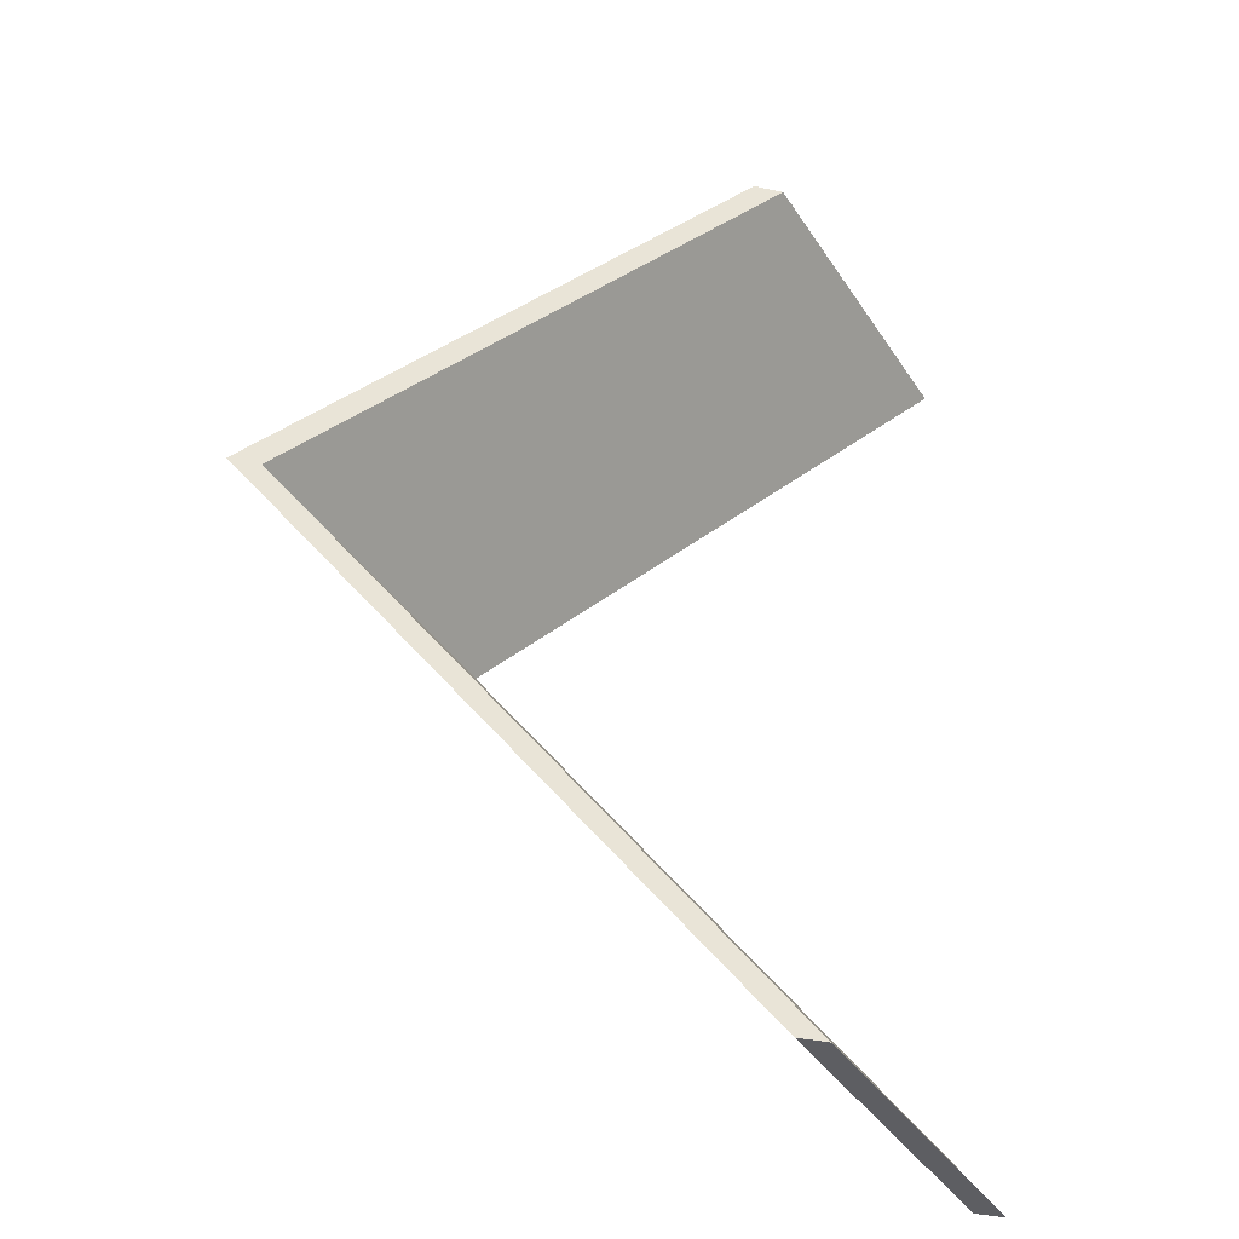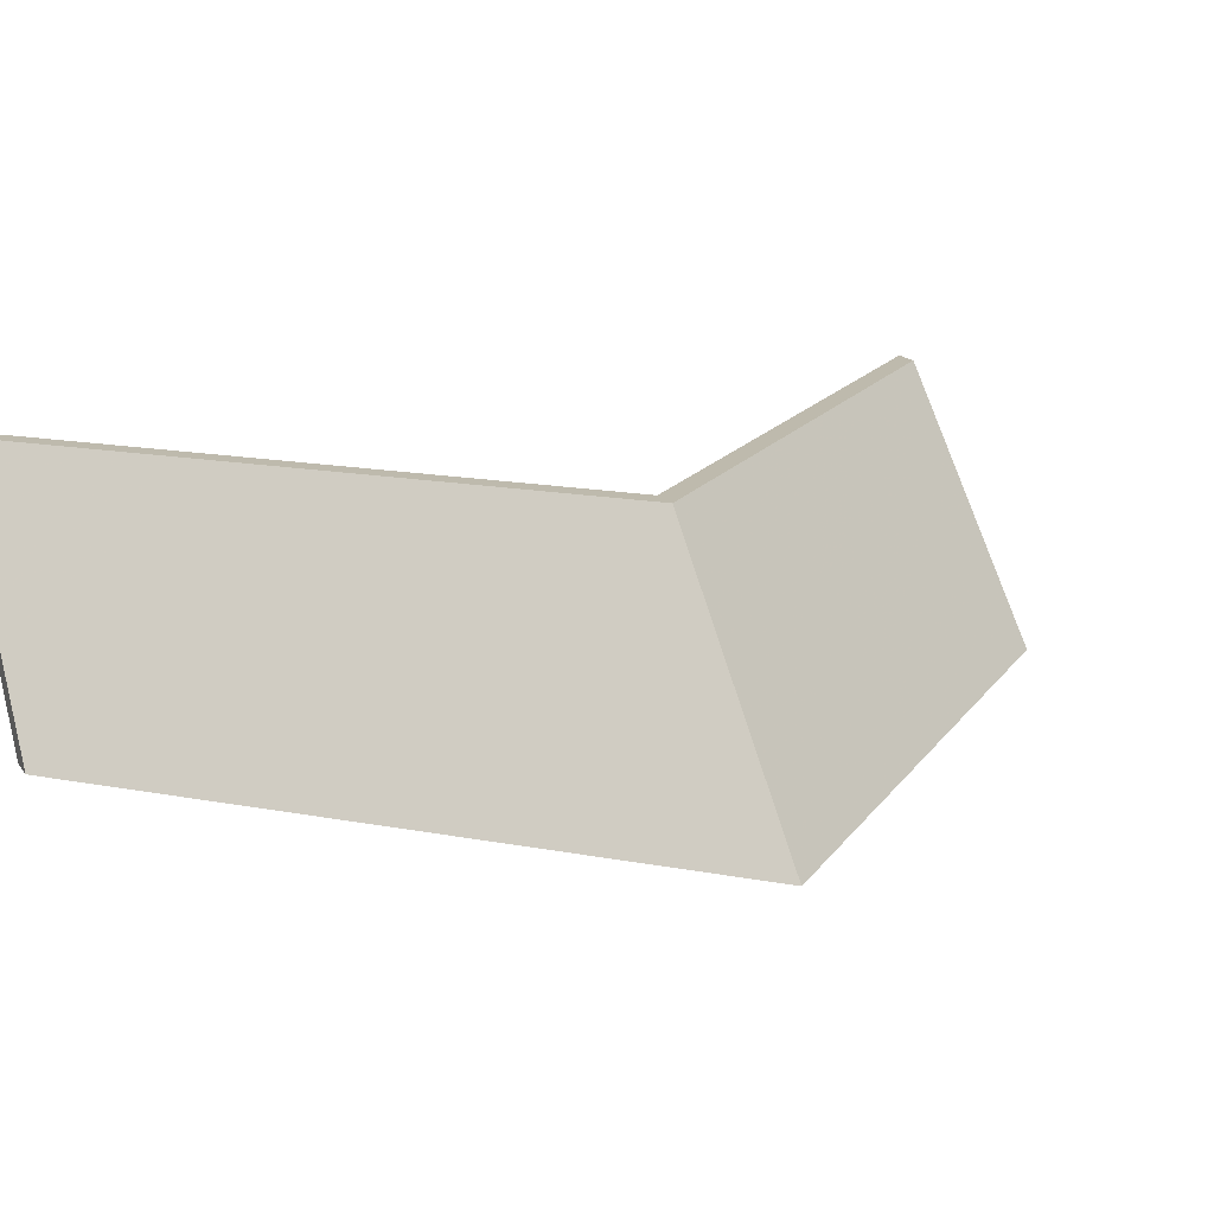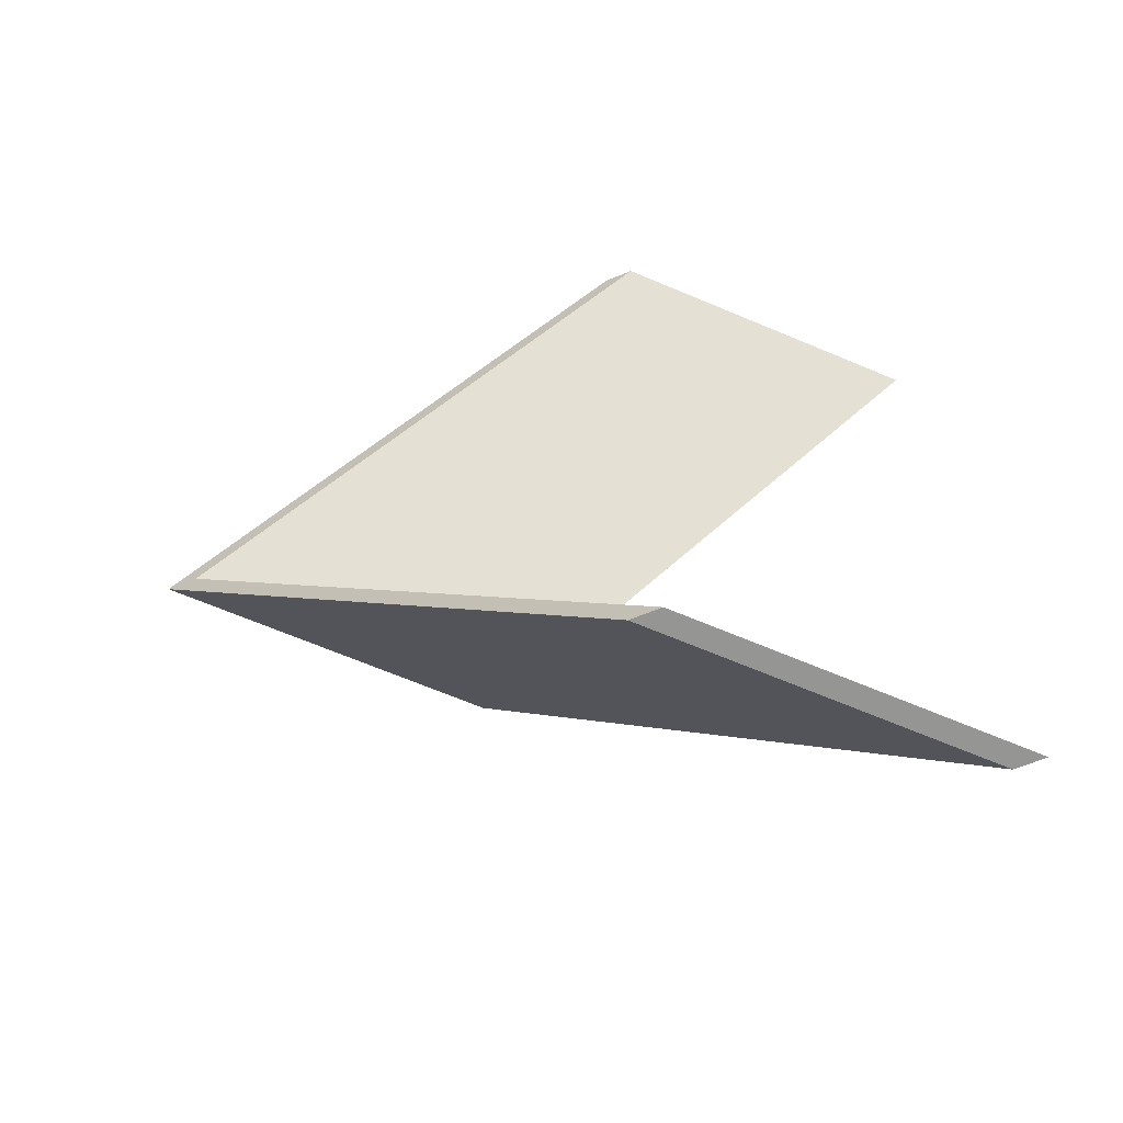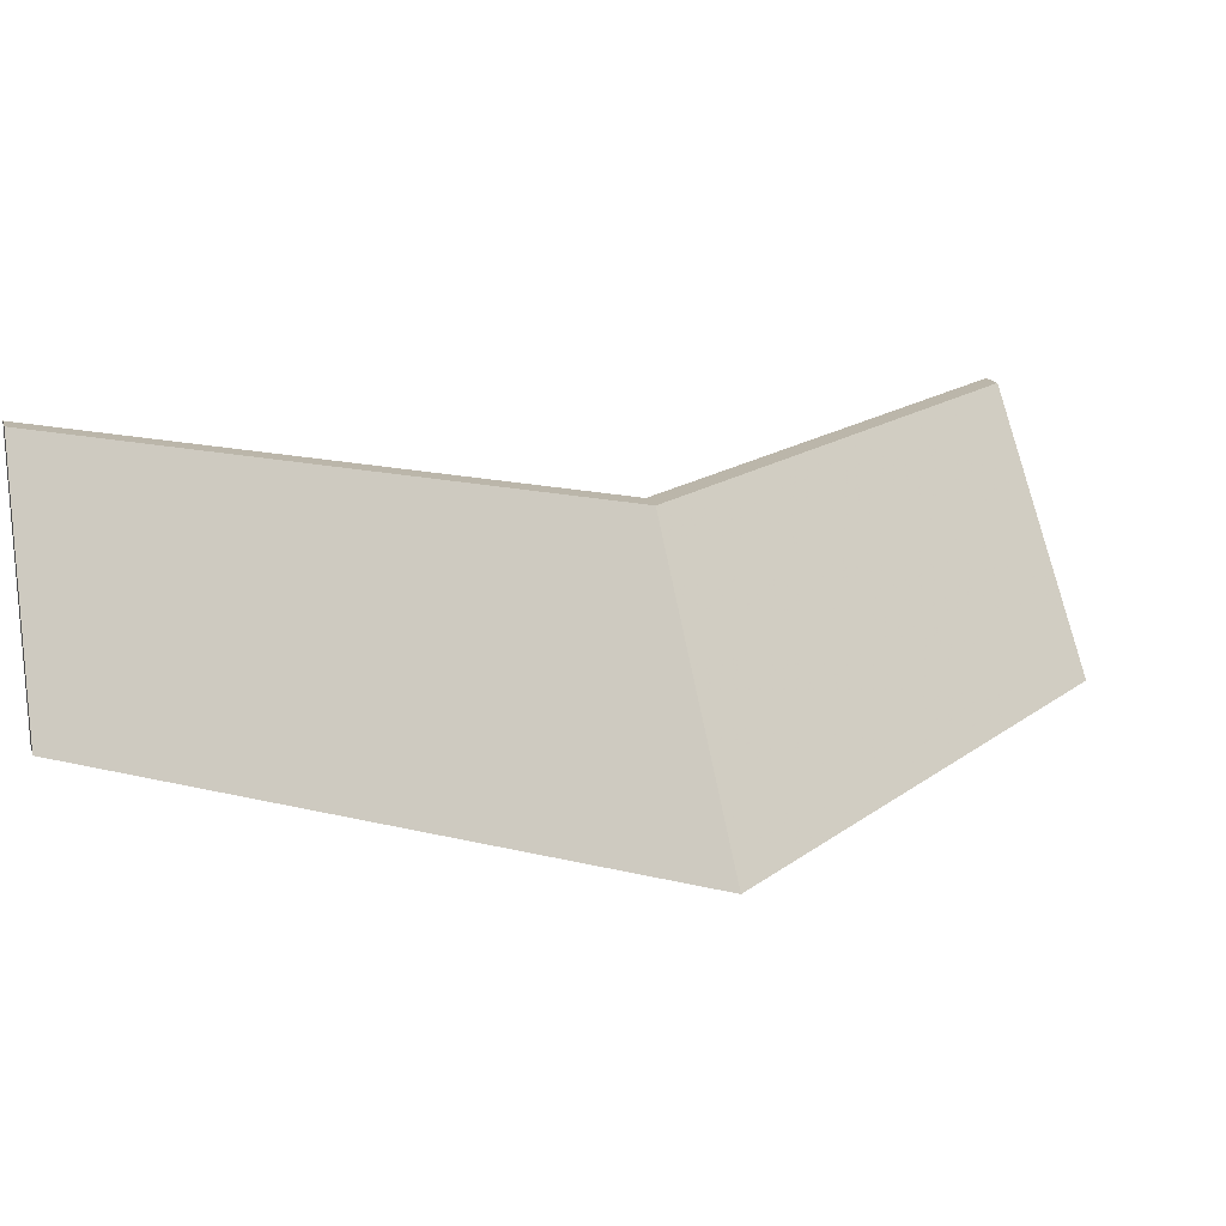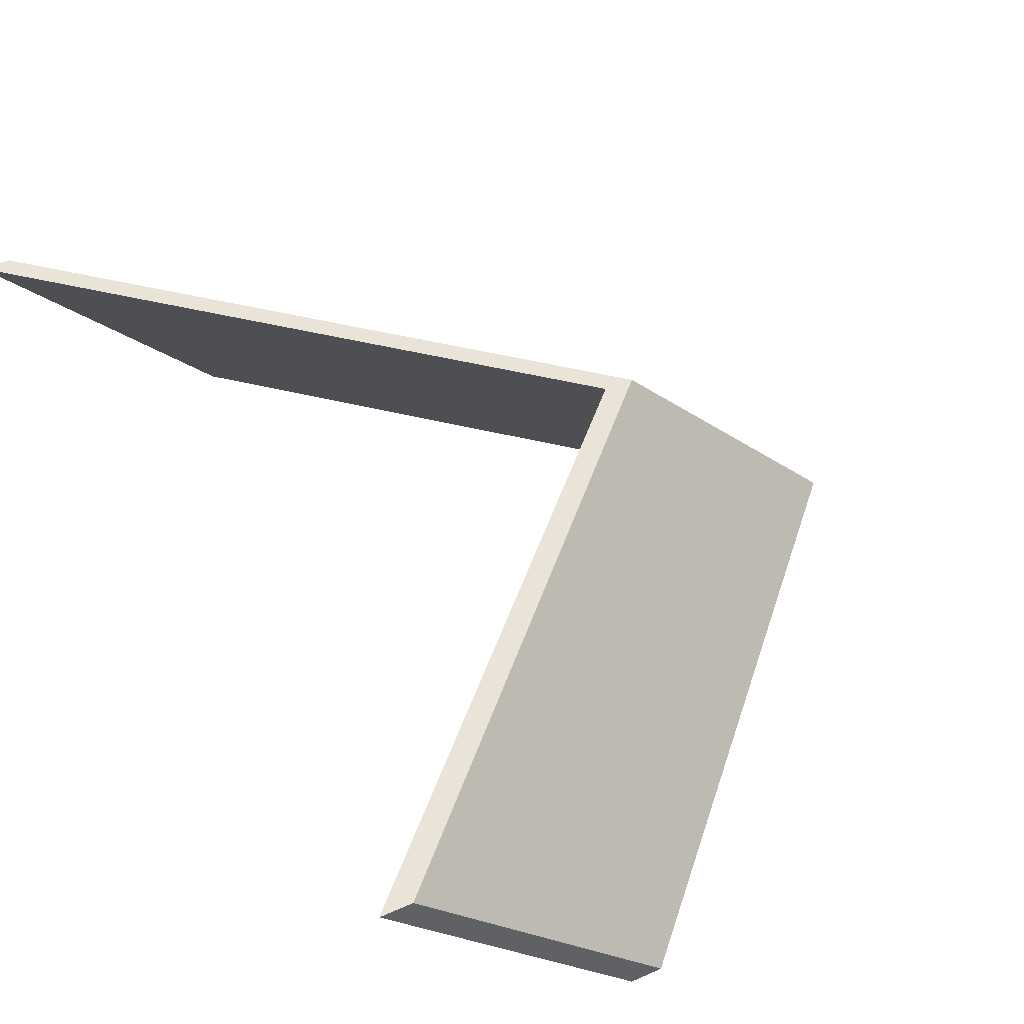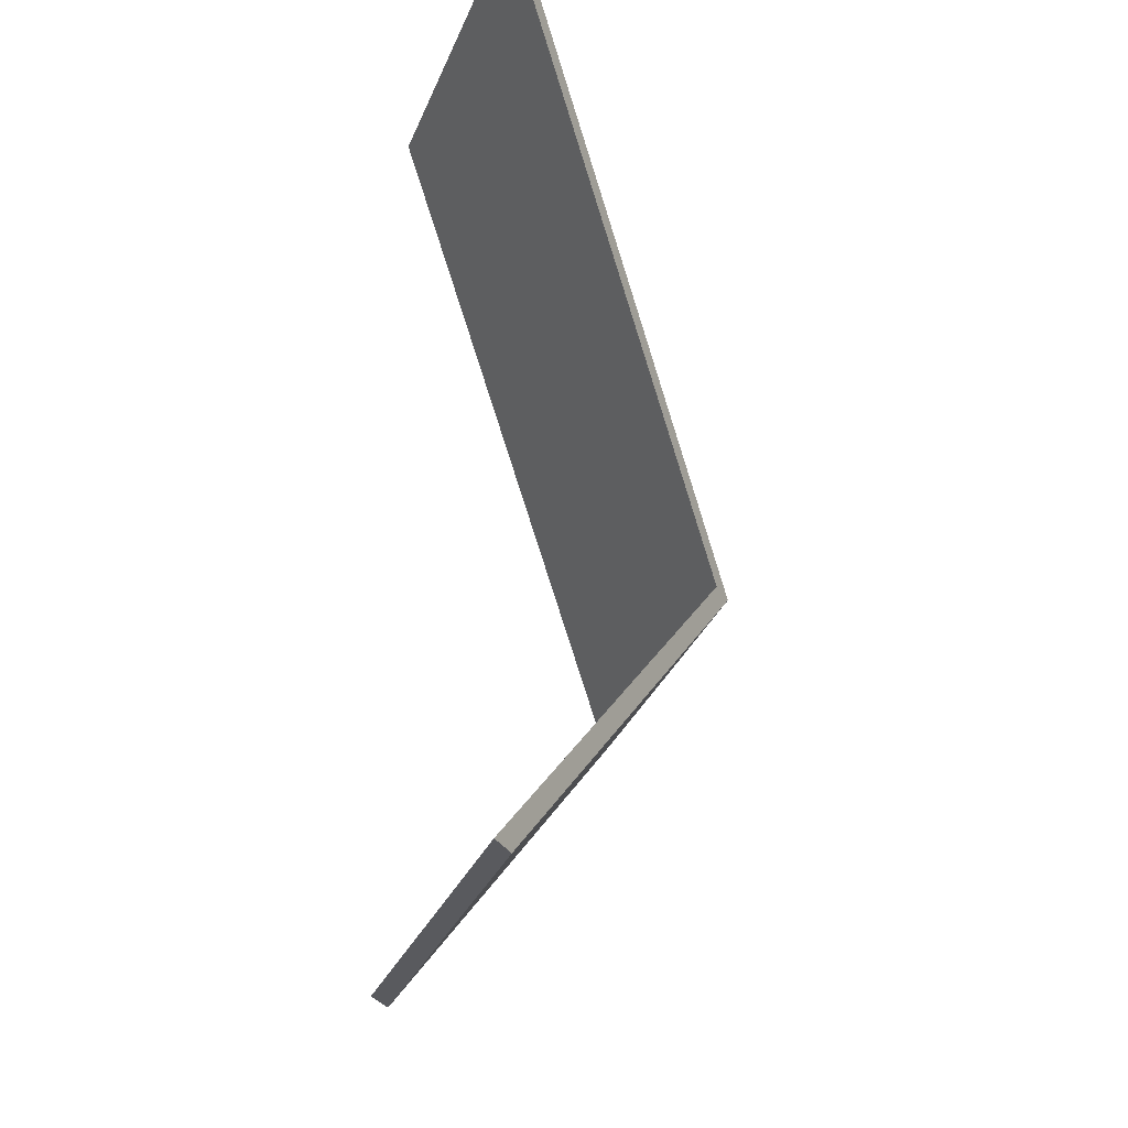
<metadata>
{"format":"obj","ext":"obj","renderer":"f3d","projection":"perspective","resolution":1024,"background":"white","views":[{"elev":-38.9,"azim":164.5,"up":"+Y"},{"elev":15.4,"azim":67.3,"up":"+Z"},{"elev":-67.3,"azim":-157.9,"up":"+Y"},{"elev":14.1,"azim":75.6,"up":"+Z"},{"elev":42.8,"azim":-28.1,"up":"+Z"},{"elev":-31.5,"azim":-64.6,"up":"+Y"}]}
</metadata>
<code>
v 	0 		     0 		0
v 	0.05 	 0 		0
v -0.8 	    -0.8 	 	0
v -0.75	    -0.8		0
v -0.8 	     0.8 	 	0
v -0.75      0.8   	0
v 	0.4 	     0 	   -0.4
v 	0.45 	 0 	   -0.4
v -0.4   	-0.8 	   -0.4
v -0.35	    -0.8	   -0.4
v -0.4 	     0.8 	   -0.4
v -0.35      0.8     -0.4
f 1 2 4
f 1 3 4
f 1 2 6
f 1 5 6
f 7 8 10
f 7 9 10
f 7 8 12
f 7 11 12
f 3 4 9
f 4 9 10
f 5 6 11
f 6 11 12
f 2 4 10
f 2 8 10
f 1 3 9
f 1 7 9
f 1 5 11
f 1 7 11
f 2 6 12
f 2 8 12

</code>
